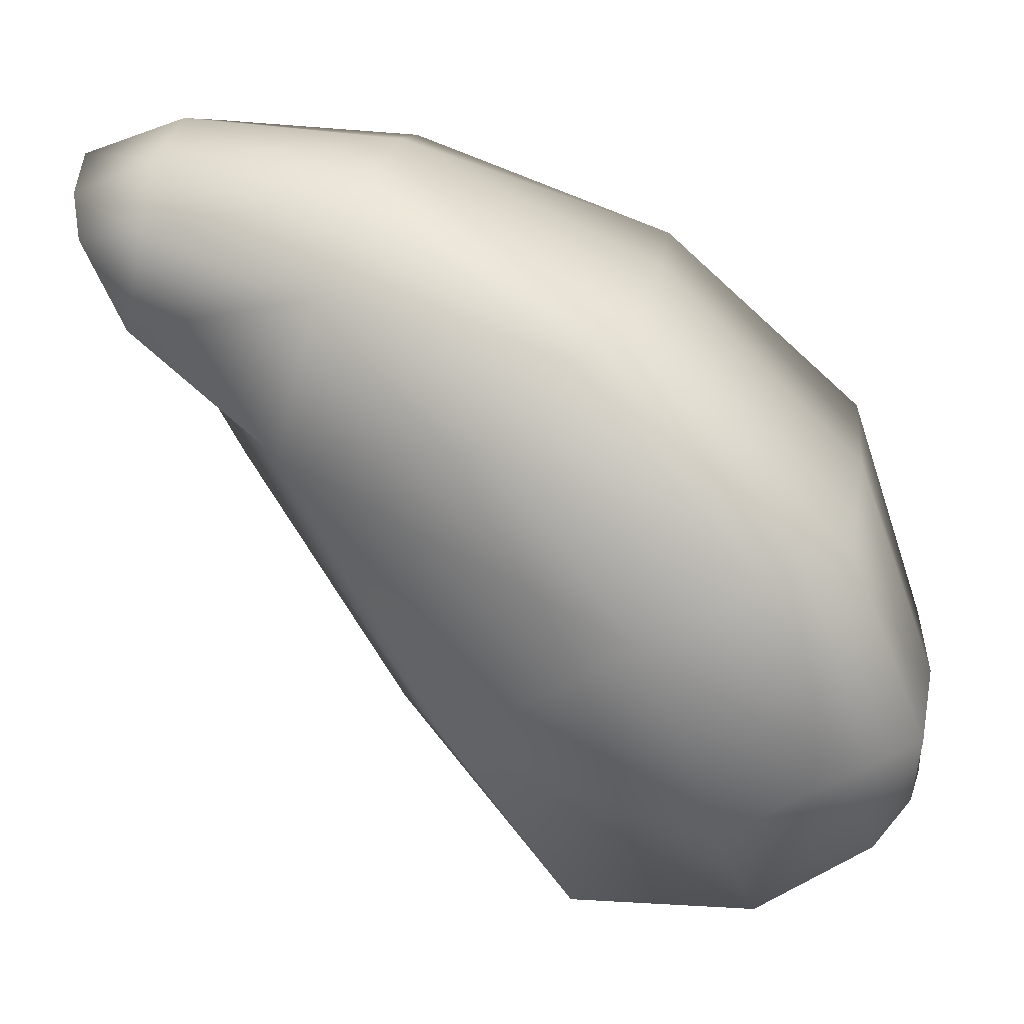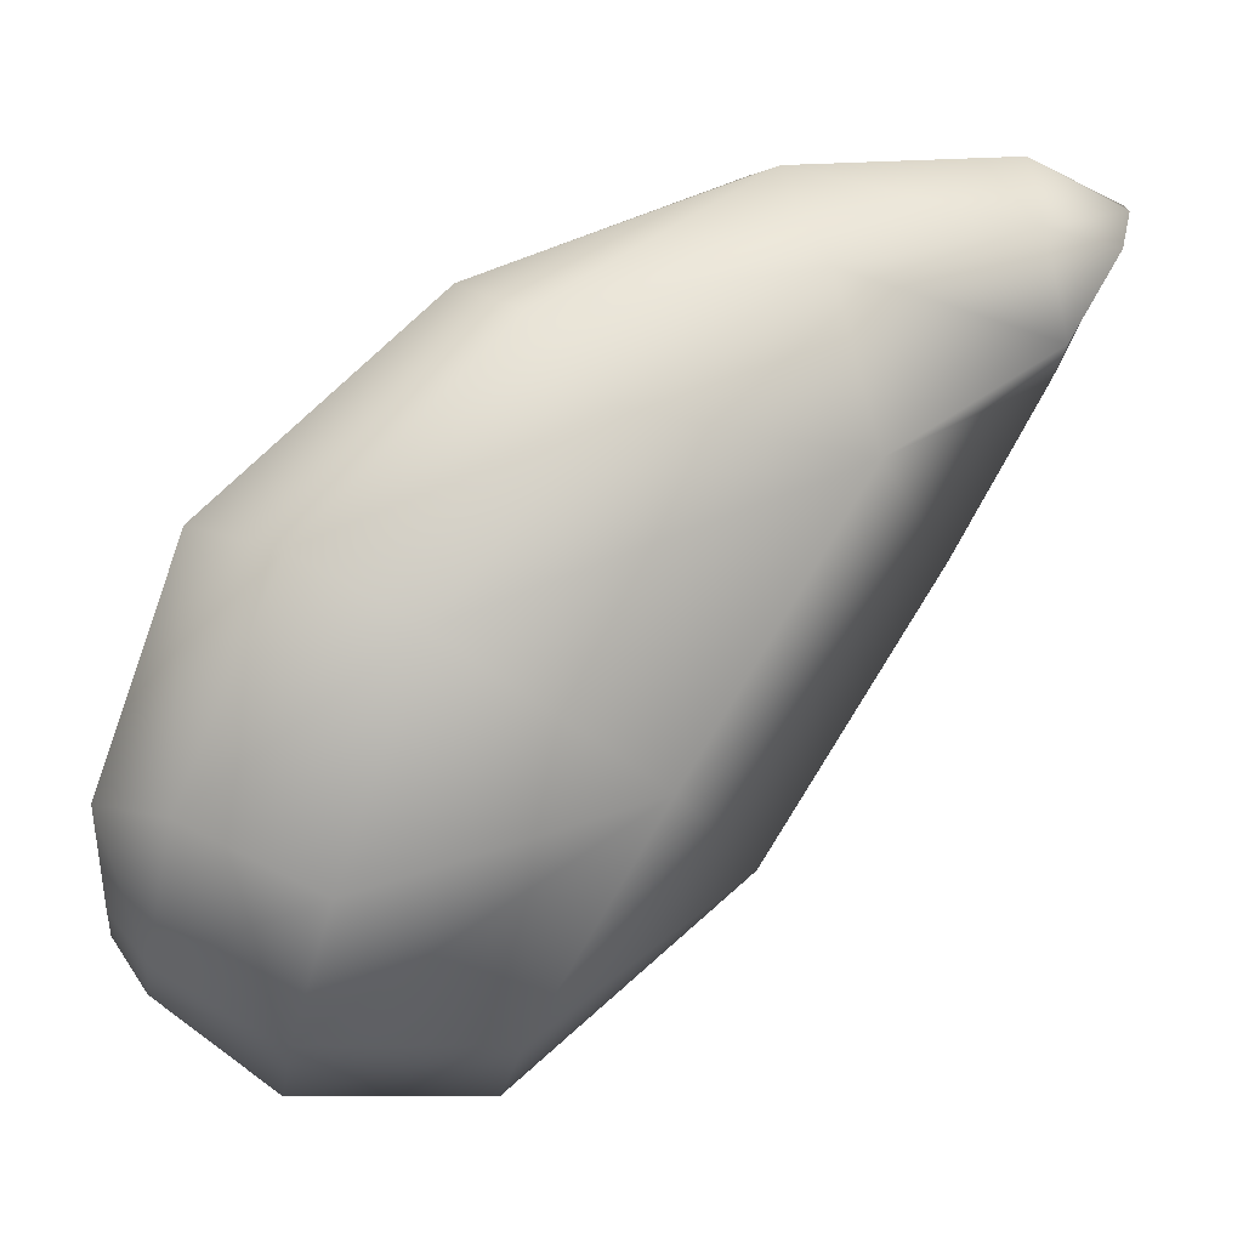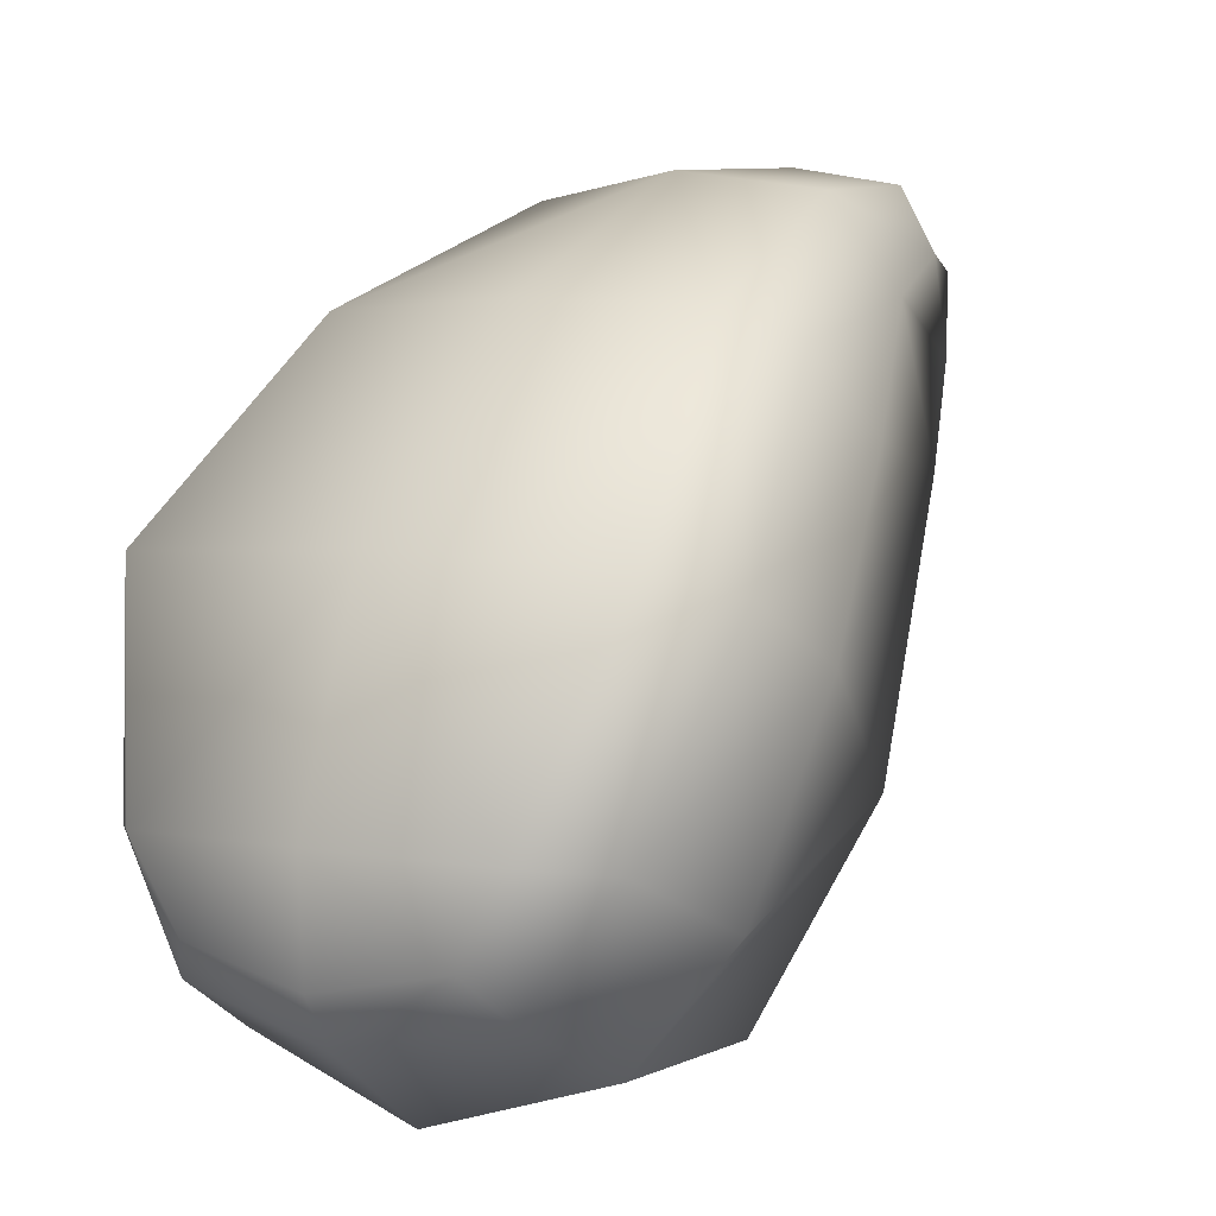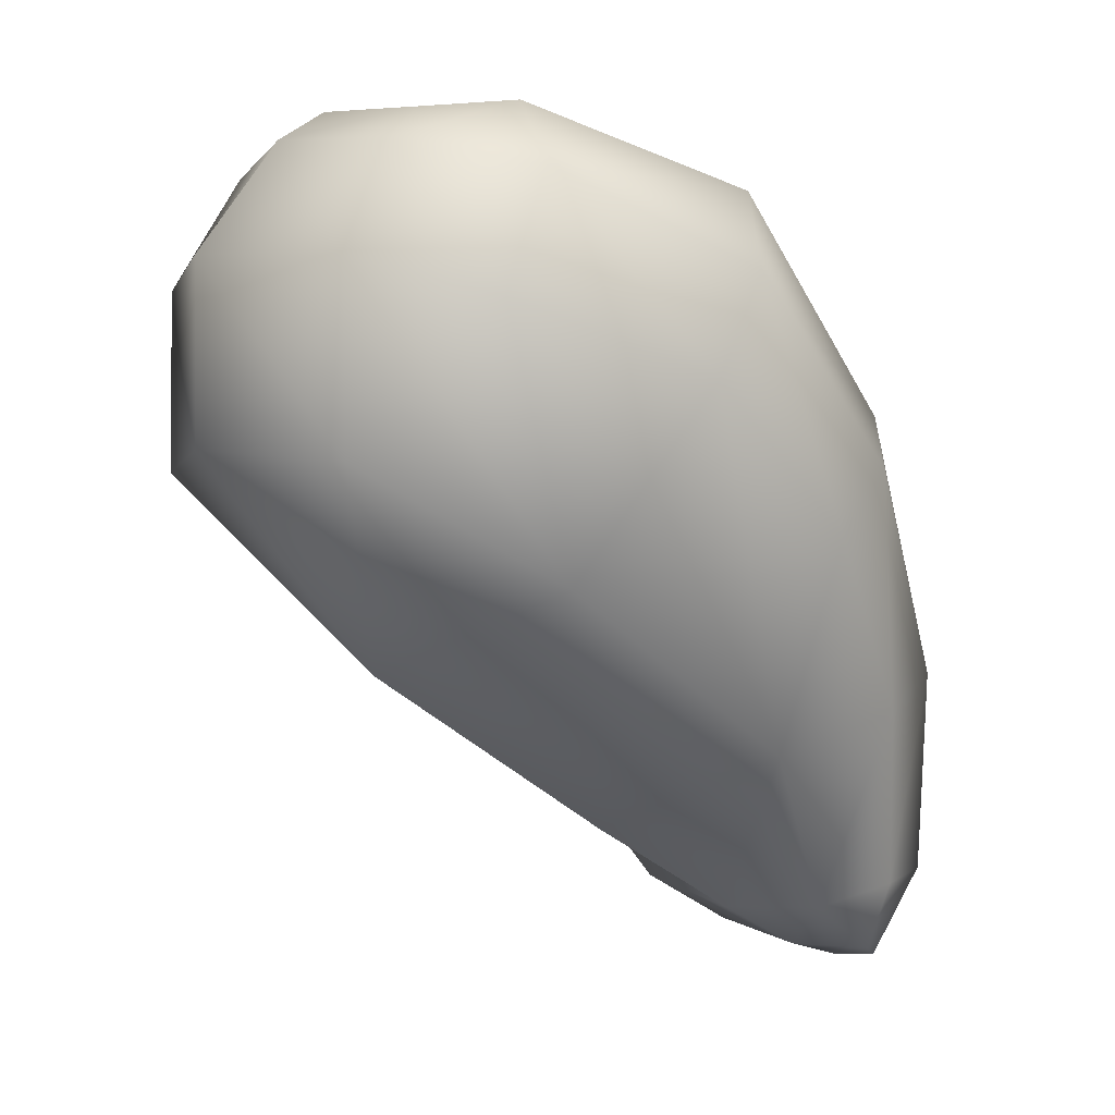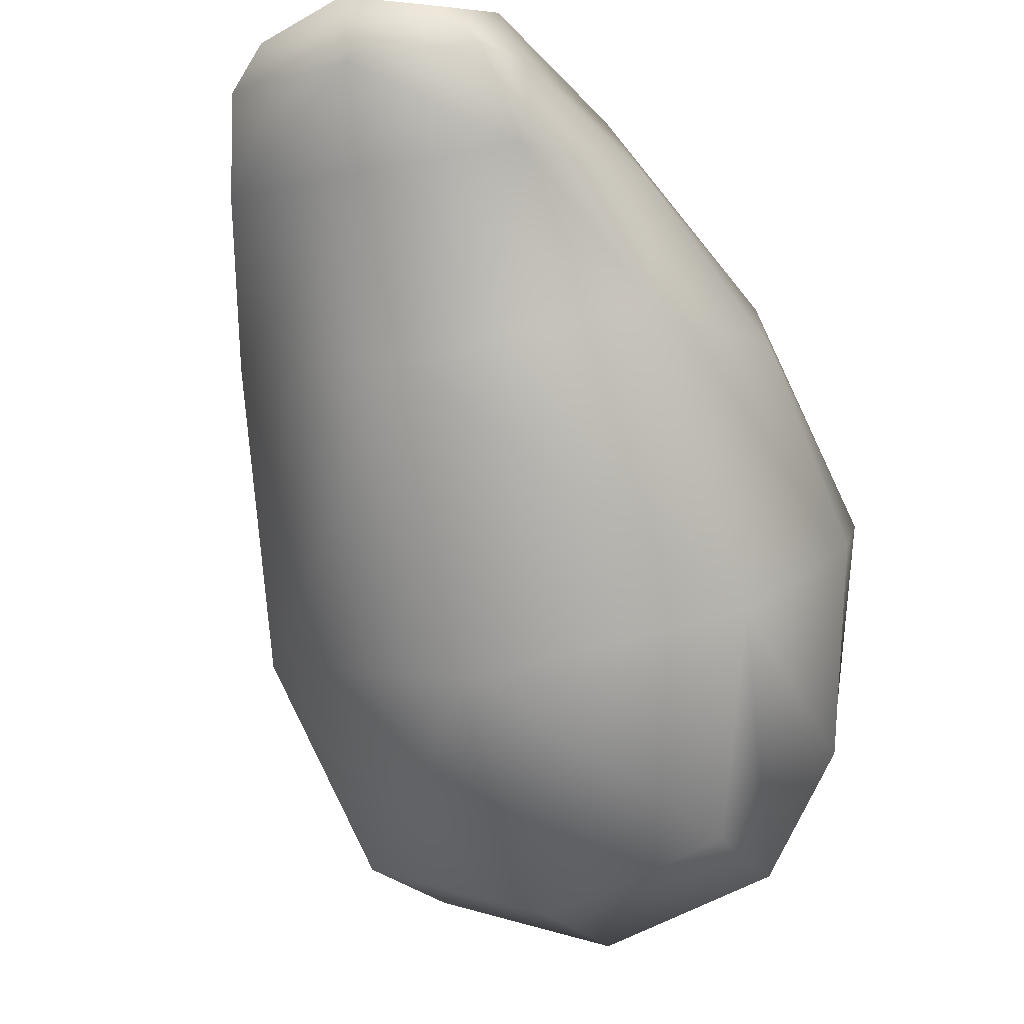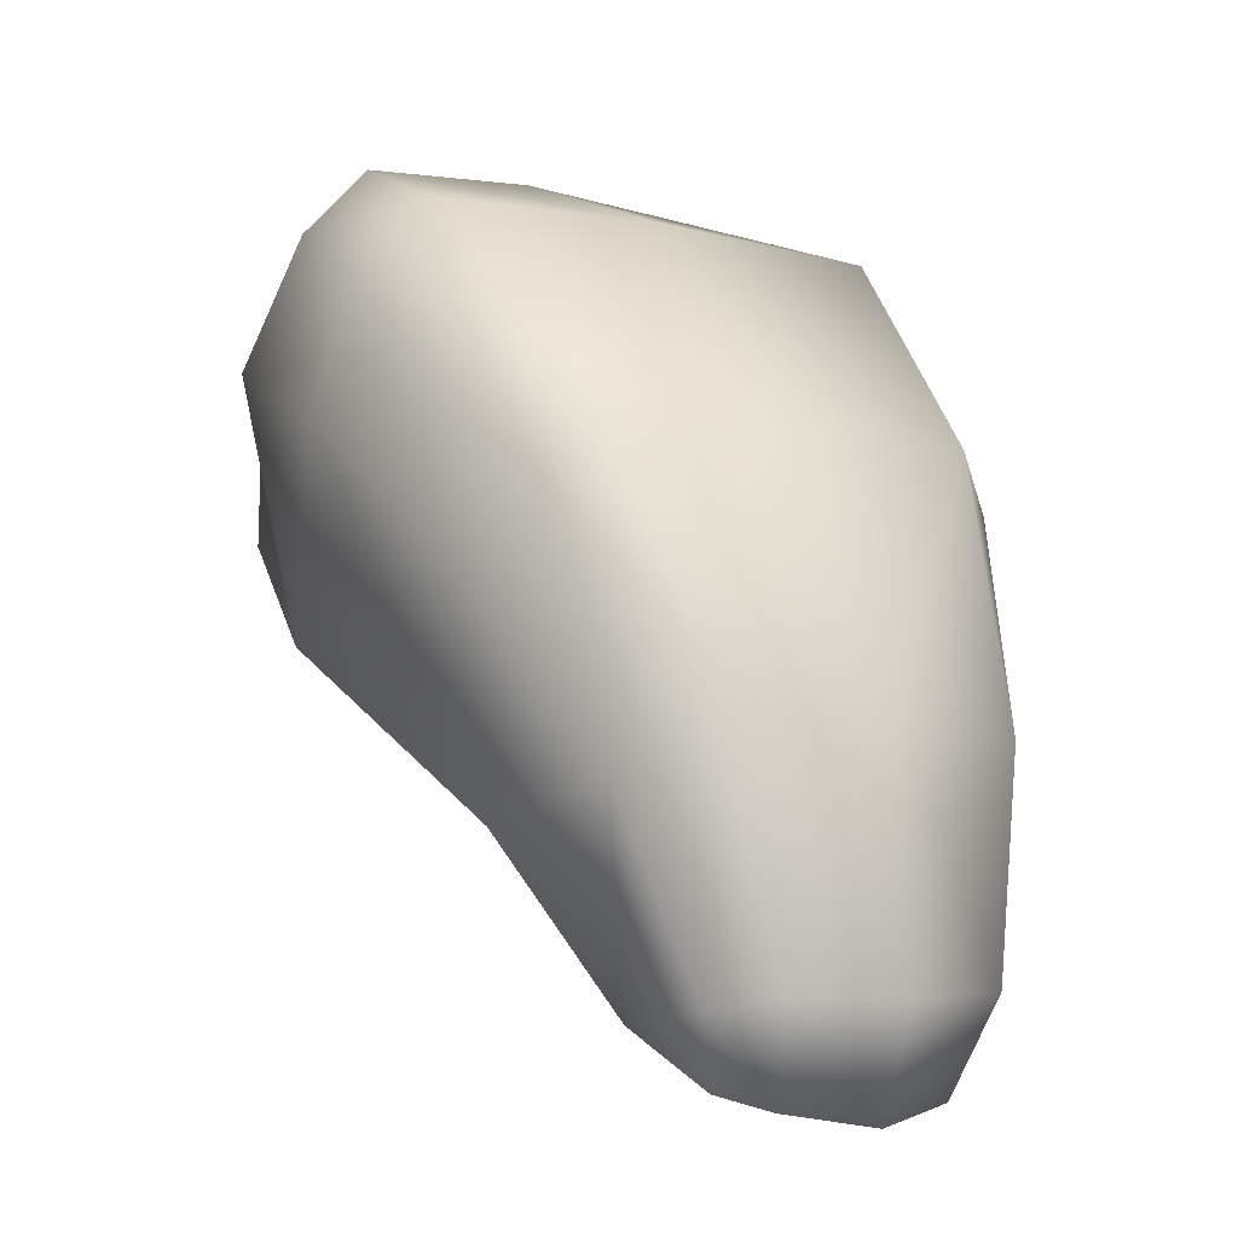
<metadata>
{"format":"obj","ext":"obj","renderer":"f3d","projection":"perspective","resolution":1024,"background":"white","views":[{"elev":18.4,"azim":97.9,"up":"+Z"},{"elev":-3.2,"azim":-93.0,"up":"+Z"},{"elev":4.3,"azim":-147.6,"up":"+Z"},{"elev":0.3,"azim":-122.4,"up":"+Y"},{"elev":-20.5,"azim":21.4,"up":"+Z"},{"elev":-5.1,"azim":-35.6,"up":"+Y"}]}
</metadata>
<code>
g default
v 0.07366 -0.1776 0.2409
v 0.09642 -0.04448 0.23
v 0.1235 0.1249 0.162
v 0.1565 0.2574 0.03532
v 0 0.2617 0.04129
v 0.1149 0.3063 -0.1019
v 0.0941 -0.1836 0.1995
v 0.131 -0.06683 0.1712
v 0.1566 0.08981 0.1428
v 0.1774 0.0464 0.09287
v 0.1905 0.2055 0.0203
v 0.2006 0.1379 -0.01795
v 0.1556 0.2626 -0.1086
v 0.1741 0.1825 -0.1477
v 0.08443 0.3016 -0.156
v 0 0.3088 -0.1733
v 0.1026 0.279 -0.1817
v 0.1193 0.2057 -0.2223
v 0.1636 0.01525 -0.09688
v 0.0813 -0.2274 0.1906
v 0 -0.2461 0.2296
v 0 -0.2352 0.1907
v 0.05802 -0.2364 0.2153
v 0.09673 -0.1945 0.1372
v 0 -0.205 0.1324
v 0.1404 -0.09055 0.07203
v 0 -0.1462 0.0304
v 0.1218 0.08854 -0.2223
v 0 -0.03705 0.2442
v -0.07366 -0.1776 0.2409
v -0.09642 -0.04448 0.23
v -0.1235 0.1249 0.162
v 0 0.1291 0.1678
v -0.1565 0.2574 0.03532
v -0.1149 0.3063 -0.1019
v 0 0.313 -0.1008
v -0.0941 -0.1836 0.1995
v -0.131 -0.06683 0.1712
v -0.1566 0.08981 0.1428
v -0.1774 0.0464 0.09287
v -0.1905 0.2055 0.0203
v -0.2006 0.1379 -0.01795
v -0.1556 0.2626 -0.1086
v -0.1741 0.1825 -0.1477
v -0.08443 0.3016 -0.156
v -0.1026 0.279 -0.1817
v -0.1193 0.2057 -0.2223
v 0 0.216 -0.2597
v -0.1636 0.01525 -0.09688
v -0.1404 -0.09055 0.07203
v 0 -0.1792 0.2542
v -0.1218 0.08854 -0.2223
v -0.05802 -0.2364 0.2153
v -0.0813 -0.2274 0.1906
v -0.09673 -0.1945 0.1372
v 0 -0.04041 -0.1385
v 0 0.09879 -0.2597
v 0 0.2889 -0.2048
g polySurface71 EM_208_heavy1:Mesh
f 6 5 4
f 7 2 1
f 2 7 8
f 8 9 2
f 3 2 9
f 9 8 10
f 10 11 9
f 3 11 4
f 11 3 9
f 11 10 12
f 12 13 11
f 4 13 6
f 13 4 11
f 13 12 14
f 14 17 13
f 6 17 15
f 17 6 13
f 17 14 18
f 19 14 12
f 19 18 14
f 24 22 25
f 25 26 24
f 26 25 27
f 30 29 31
f 29 32 31
f 32 29 33
f 33 34 32
f 31 37 30
f 37 31 38
f 39 38 31
f 39 31 32
f 38 39 40
f 41 40 39
f 32 41 39
f 41 32 34
f 40 41 42
f 43 42 41
f 34 43 41
f 43 34 35
f 42 43 44
f 36 45 35
f 46 44 43
f 35 46 43
f 46 35 45
f 44 46 47
f 42 44 49
f 47 49 44
f 42 50 40
f 50 42 49
f 38 40 50
f 48 52 47
f 49 47 52
f 1 29 51
f 29 1 2
f 3 29 2
f 29 3 33
f 4 33 3
f 33 4 5
f 5 6 36
f 15 36 6
f 36 15 16
f 18 58 17
f 58 15 17
f 58 18 48
f 12 26 19
f 26 12 10
f 26 10 8
f 8 24 26
f 24 8 7
f 20 24 7
f 7 23 20
f 23 7 1
f 1 21 23
f 21 1 51
f 28 48 18
f 18 19 28
f 48 28 57
f 15 58 16
f 23 22 20
f 22 23 21
f 22 24 20
f 27 19 26
f 19 27 56
f 28 19 56
f 28 56 57
f 29 30 51
f 34 33 5
f 5 35 34
f 35 5 36
f 45 36 16
f 58 47 46
f 45 58 46
f 47 58 48
f 38 55 37
f 55 38 50
f 37 55 54
f 53 37 54
f 37 53 30
f 21 30 53
f 30 21 51
f 52 48 57
f 53 22 21
f 22 53 54
f 55 22 54
f 22 55 25
f 50 25 55
f 25 50 27
f 49 27 50
f 27 49 56
f 56 49 52
f 57 56 52
f 58 45 16

</code>
